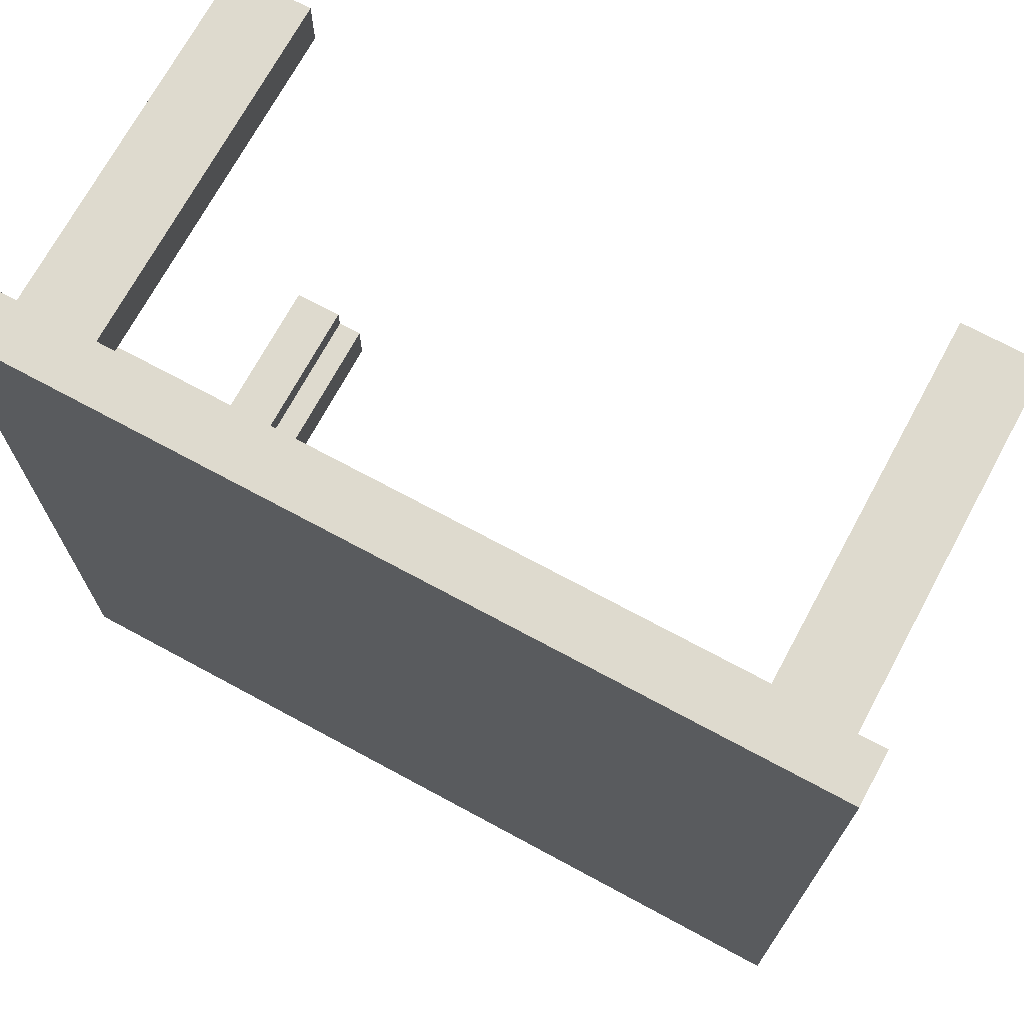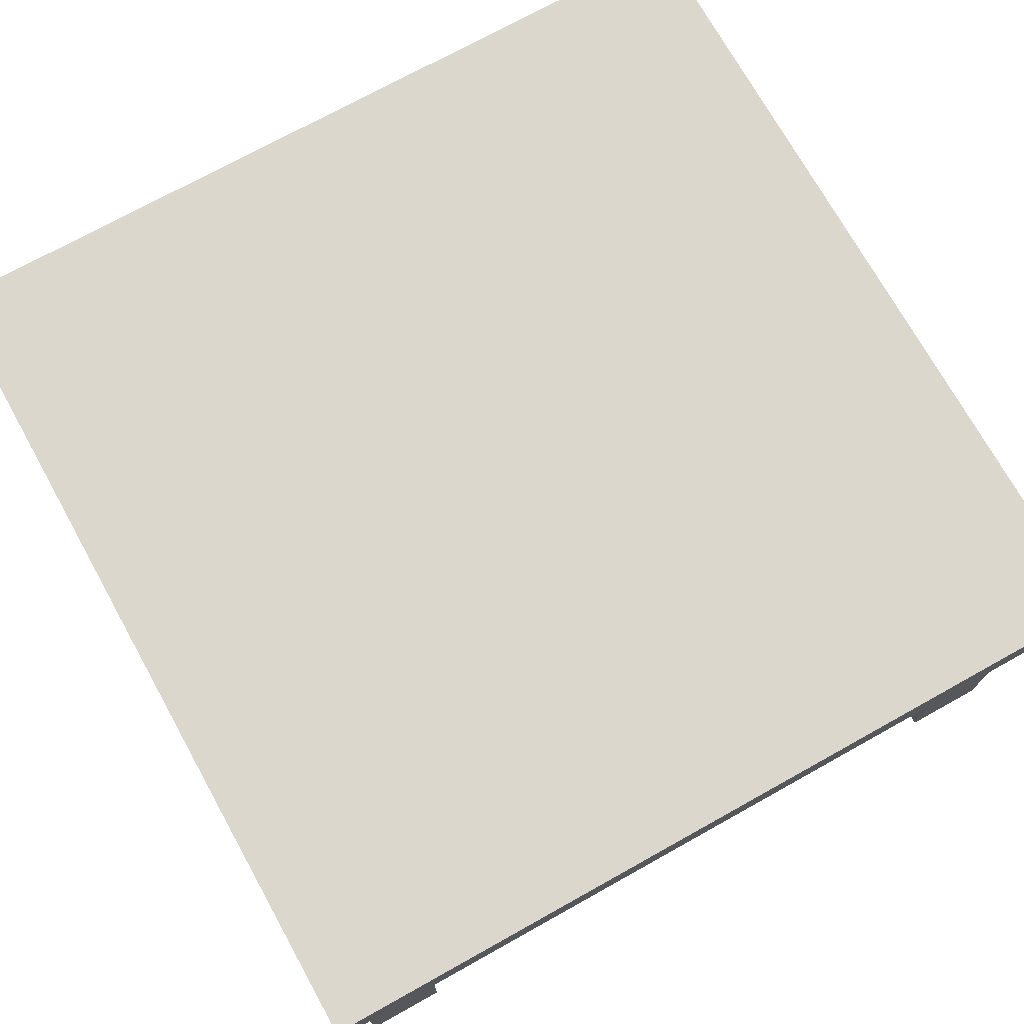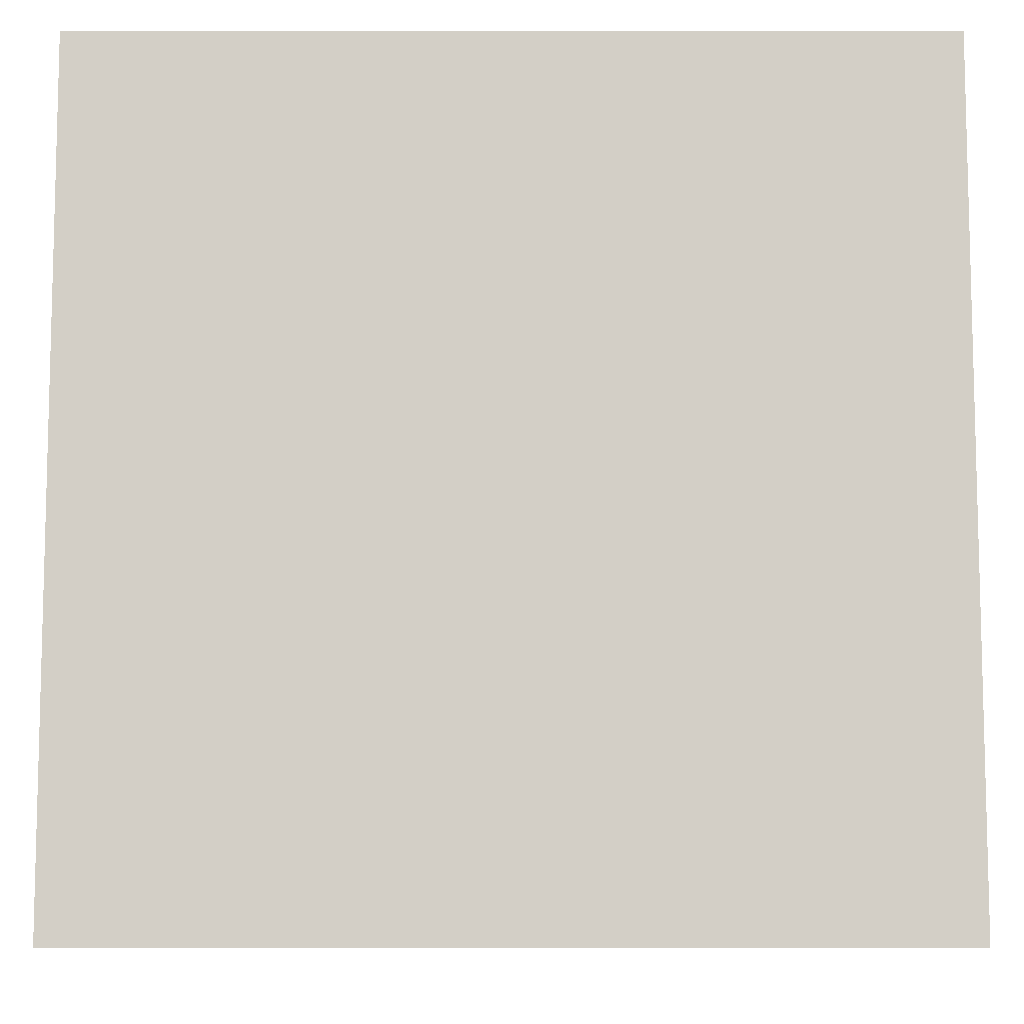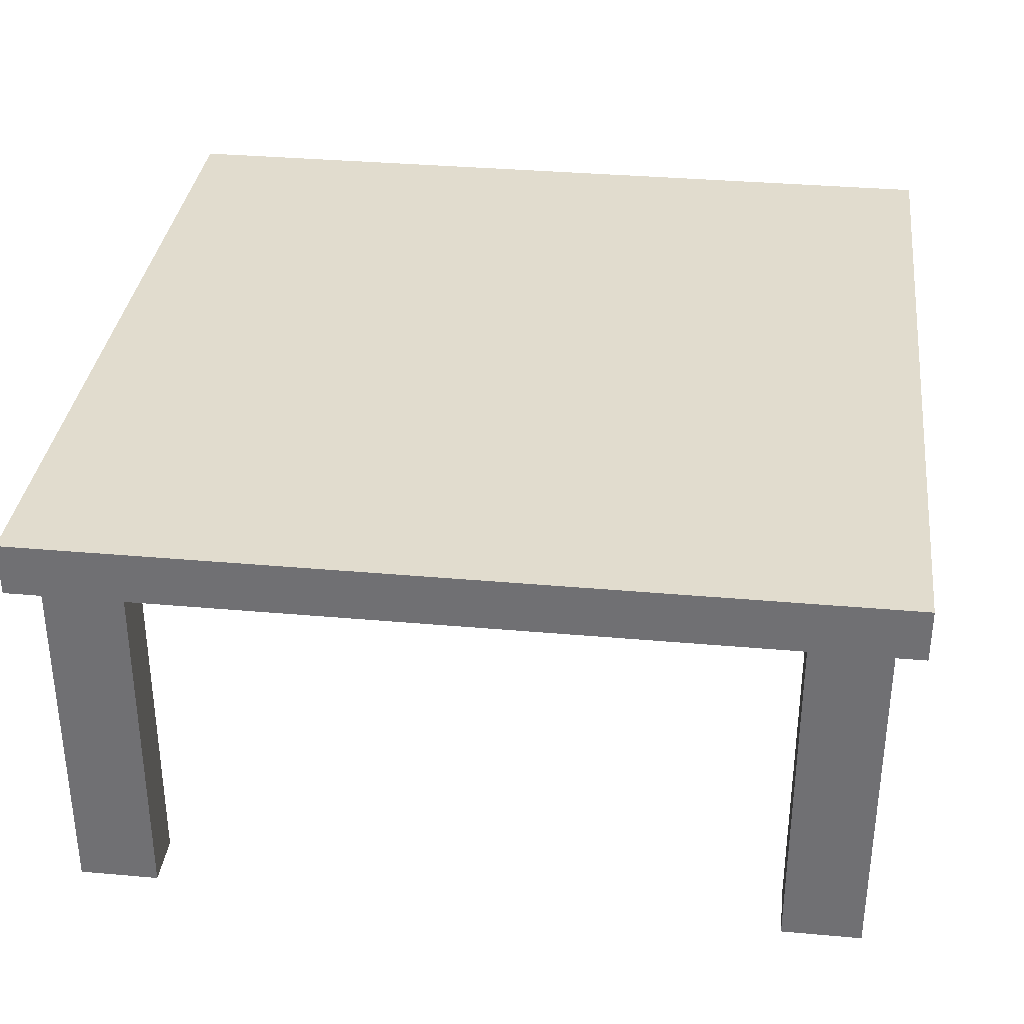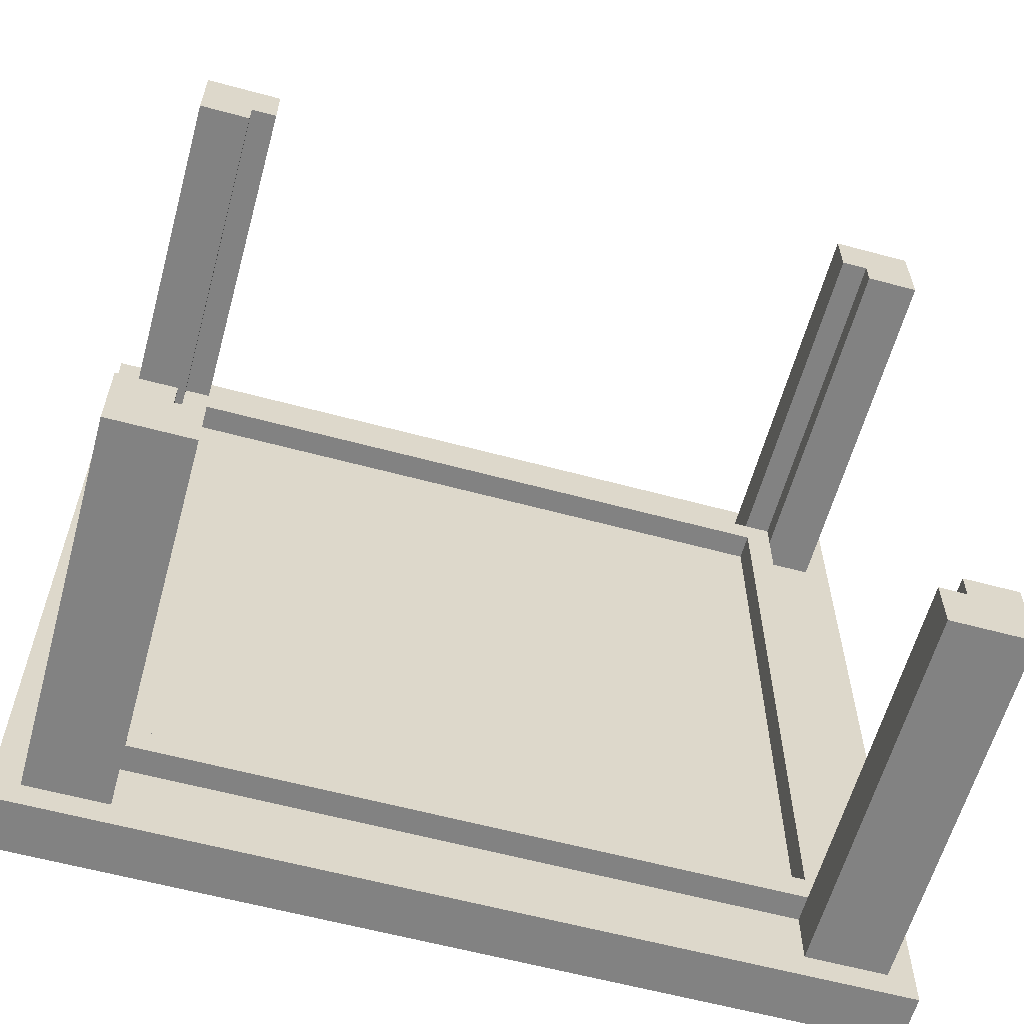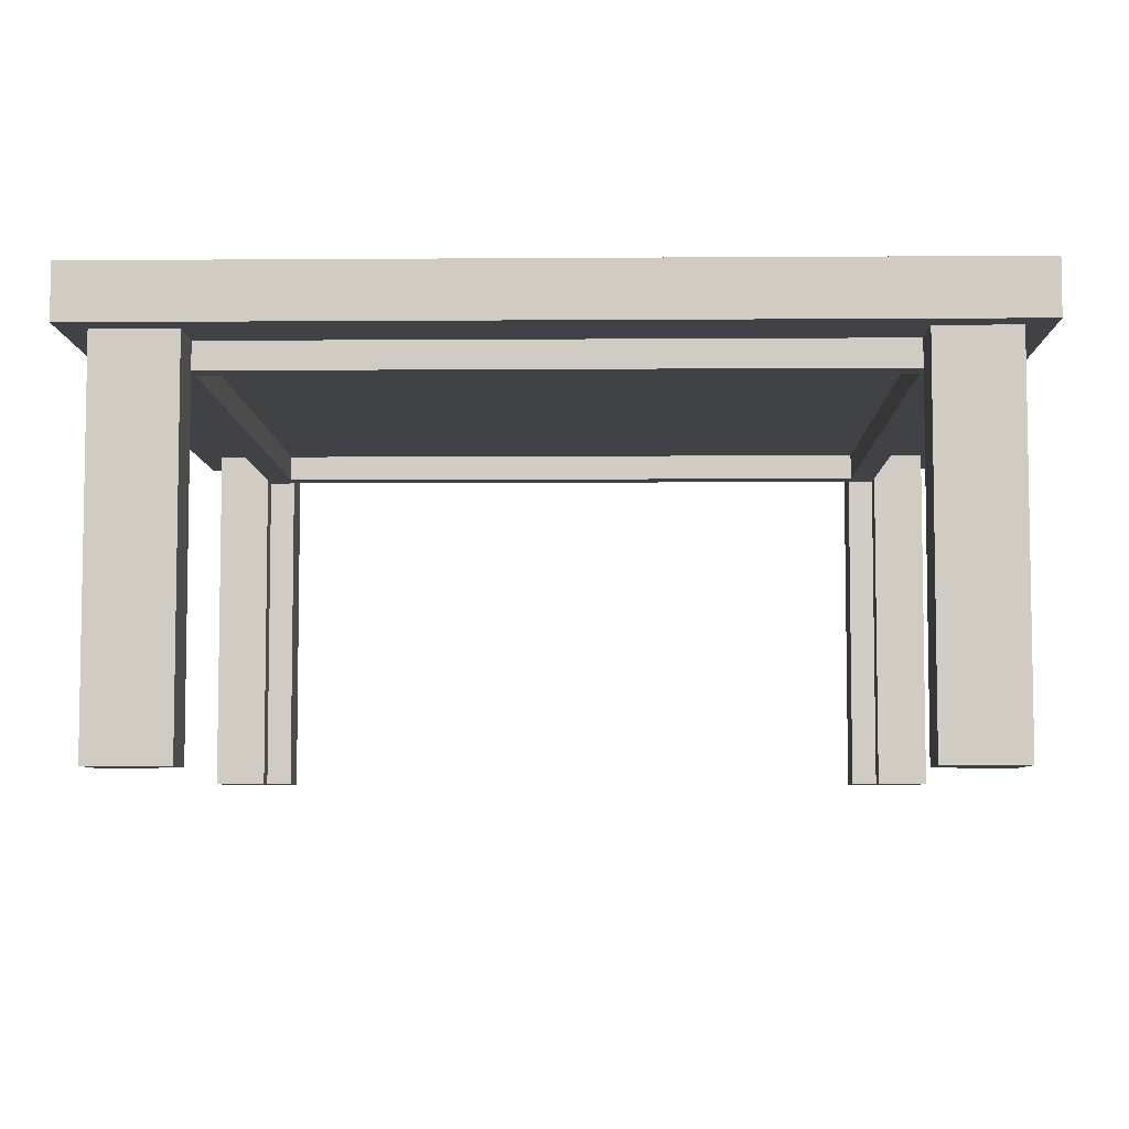
<metadata>
{"format":"obj","ext":"obj","renderer":"f3d","projection":"perspective","resolution":1024,"background":"white","views":[{"elev":71.3,"azim":-151.6,"up":"+Z"},{"elev":72.9,"azim":-119.1,"up":"+Y"},{"elev":-8.8,"azim":-179.9,"up":"+Z"},{"elev":34.0,"azim":-83.1,"up":"+Y"},{"elev":-60.7,"azim":-15.4,"up":"+Z"},{"elev":-6.3,"azim":1.2,"up":"+Y"}]}
</metadata>
<code>
o
v -1.6 1.4 1.6
v -1.6 1.4 -1.6
v -1.6 1.6 1.6
v -1.6 1.6 -1.6
v -1.5 0 1.5
v -1.5 0 1.2
v -1.5 0 -1.2
v -1.5 0 -1.5
v -1.5 1.4 1.5
v -1.5 1.4 1.2
v -1.5 1.4 -1.2
v -1.5 1.4 -1.5
v -1.3 1.3 1.2
v -1.3 1.3 -1.2
v -1.3 1.4 1.2
v -1.3 1.4 -1.2
v 1.2 0 1.5
v 1.2 0 1.3
v 1.2 0 -1.3
v 1.2 0 -1.5
v 1.2 1.3 1.3
v 1.2 1.3 1.2
v 1.2 1.3 -1.2
v 1.2 1.3 -1.3
v 1.2 1.4 1.5
v 1.2 1.4 1.3
v 1.2 1.4 1.2
v 1.2 1.4 -1.2
v 1.2 1.4 -1.3
v 1.2 1.4 -1.5
v 1.3 0 1.3
v 1.3 0 1.2
v 1.3 0 -1.2
v 1.3 0 -1.3
v 1.3 1.3 1.3
v 1.3 1.3 1.2
v 1.3 1.3 -1.2
v 1.3 1.3 -1.3
v -1.3 0 1.3
v -1.3 0 1.2
v -1.3 0 -1.2
v -1.3 0 -1.3
v -1.3 1.3 1.3
v -1.3 1.3 1.2
v -1.3 1.3 -1.2
v -1.3 1.3 -1.3
v -1.2 0 1.5
v -1.2 0 1.3
v -1.2 0 -1.3
v -1.2 0 -1.5
v -1.2 1.3 1.3
v -1.2 1.3 1.2
v -1.2 1.3 -1.2
v -1.2 1.3 -1.3
v -1.2 1.4 1.5
v -1.2 1.4 1.3
v -1.2 1.4 1.2
v -1.2 1.4 -1.2
v -1.2 1.4 -1.3
v -1.2 1.4 -1.5
v 1.3 1.3 1.2
v 1.3 1.3 -1.2
v 1.3 1.4 1.2
v 1.3 1.4 -1.2
v 1.5 0 1.5
v 1.5 0 1.2
v 1.5 0 -1.2
v 1.5 0 -1.5
v 1.5 1.4 1.5
v 1.5 1.4 1.2
v 1.5 1.4 -1.2
v 1.5 1.4 -1.5
v 1.6 1.4 1.6
v 1.6 1.4 -1.6
v 1.6 1.6 1.6
v 1.6 1.6 -1.6
v -1.6 1.4 1.6
v -1.6 1.6 1.6
v 1.6 1.4 1.6
v 1.6 1.6 1.6
v -1.5 0 1.5
v -1.5 1.4 1.5
v -1.2 0 1.5
v -1.2 1.4 1.5
v 1.2 0 1.5
v 1.2 1.4 1.5
v 1.5 0 1.5
v 1.5 1.4 1.5
v -1.2 1.3 1.3
v -1.2 1.4 1.3
v 1.2 1.3 1.3
v 1.2 1.4 1.3
v -1.5 0 -1.2
v -1.5 1.4 -1.2
v -1.3 0 -1.2
v -1.3 1.3 -1.2
v -1.3 1.4 -1.2
v -1.2 1.3 -1.2
v -1.2 1.4 -1.2
v 1.2 1.3 -1.2
v 1.2 1.4 -1.2
v 1.3 0 -1.2
v 1.3 1.3 -1.2
v 1.3 1.4 -1.2
v 1.5 0 -1.2
v 1.5 1.4 -1.2
v -1.3 0 -1.3
v -1.3 1.3 -1.3
v -1.2 0 -1.3
v -1.2 1.3 -1.3
v 1.2 0 -1.3
v 1.2 1.3 -1.3
v 1.3 0 -1.3
v 1.3 1.3 -1.3
v -1.3 0 1.3
v -1.3 1.3 1.3
v -1.2 0 1.3
v -1.2 1.3 1.3
v 1.2 0 1.3
v 1.2 1.3 1.3
v 1.3 0 1.3
v 1.3 1.3 1.3
v -1.5 0 1.2
v -1.5 1.4 1.2
v -1.3 0 1.2
v -1.3 1.3 1.2
v -1.3 1.4 1.2
v -1.2 1.3 1.2
v -1.2 1.4 1.2
v 1.2 1.3 1.2
v 1.2 1.4 1.2
v 1.3 0 1.2
v 1.3 1.3 1.2
v 1.3 1.4 1.2
v 1.5 0 1.2
v 1.5 1.4 1.2
v -1.2 1.3 -1.3
v -1.2 1.4 -1.3
v 1.2 1.3 -1.3
v 1.2 1.4 -1.3
v -1.5 0 -1.5
v -1.5 1.4 -1.5
v -1.2 0 -1.5
v -1.2 1.4 -1.5
v 1.2 0 -1.5
v 1.2 1.4 -1.5
v 1.5 0 -1.5
v 1.5 1.4 -1.5
v -1.6 1.4 -1.6
v -1.6 1.6 -1.6
v 1.6 1.4 -1.6
v 1.6 1.6 -1.6
v -1.5 0 1.5
v -1.2 0 1.5
v 1.2 0 1.5
v 1.5 0 1.5
v -1.3 0 1.3
v -1.2 0 1.3
v 1.2 0 1.3
v 1.3 0 1.3
v -1.5 0 1.2
v -1.3 0 1.2
v 1.3 0 1.2
v 1.5 0 1.2
v -1.5 0 -1.2
v -1.3 0 -1.2
v 1.3 0 -1.2
v 1.5 0 -1.2
v -1.3 0 -1.3
v -1.2 0 -1.3
v 1.2 0 -1.3
v 1.3 0 -1.3
v -1.5 0 -1.5
v -1.2 0 -1.5
v 1.2 0 -1.5
v 1.5 0 -1.5
v -1.3 1.3 1.3
v -1.2 1.3 1.3
v 1.2 1.3 1.3
v 1.3 1.3 1.3
v -1.3 1.3 1.2
v -1.2 1.3 1.2
v 1.2 1.3 1.2
v 1.3 1.3 1.2
v -1.3 1.3 -1.2
v -1.2 1.3 -1.2
v 1.2 1.3 -1.2
v 1.3 1.3 -1.2
v -1.3 1.3 -1.3
v -1.2 1.3 -1.3
v 1.2 1.3 -1.3
v 1.3 1.3 -1.3
v -1.6 1.4 1.6
v 1.6 1.4 1.6
v -1.5 1.4 1.5
v -1.2 1.4 1.5
v 1.2 1.4 1.5
v 1.5 1.4 1.5
v -1.2 1.4 1.3
v 1.2 1.4 1.3
v -1.5 1.4 1.2
v -1.3 1.4 1.2
v -1.2 1.4 1.2
v 1.2 1.4 1.2
v 1.3 1.4 1.2
v 1.5 1.4 1.2
v -1.5 1.4 -1.2
v -1.3 1.4 -1.2
v -1.2 1.4 -1.2
v 1.2 1.4 -1.2
v 1.3 1.4 -1.2
v 1.5 1.4 -1.2
v -1.2 1.4 -1.3
v 1.2 1.4 -1.3
v -1.5 1.4 -1.5
v -1.2 1.4 -1.5
v 1.2 1.4 -1.5
v 1.5 1.4 -1.5
v -1.6 1.4 -1.6
v 1.6 1.4 -1.6
v -1.6 1.6 1.6
v 1.6 1.6 1.6
v -1.6 1.6 -1.6
v 1.6 1.6 -1.6
f 3 2 1
f 4 2 3
f 9 6 5
f 10 6 9
f 11 8 7
f 12 8 11
f 15 14 13
f 16 14 15
f 21 18 17
f 24 20 19
f 25 21 17
f 26 21 25
f 27 23 22
f 28 23 27
f 29 20 24
f 30 20 29
f 35 32 31
f 36 32 35
f 37 34 33
f 38 34 37
f 39 40 43
f 43 40 44
f 41 42 45
f 45 42 46
f 47 48 51
f 49 50 54
f 47 51 55
f 55 51 56
f 52 53 57
f 57 53 58
f 54 50 59
f 59 50 60
f 61 62 63
f 63 62 64
f 65 66 69
f 69 66 70
f 67 68 71
f 71 68 72
f 73 74 75
f 75 74 76
f 79 78 77
f 80 78 79
f 83 82 81
f 84 82 83
f 87 86 85
f 88 86 87
f 91 90 89
f 92 90 91
f 95 94 93
f 96 94 95
f 97 94 96
f 100 99 98
f 101 99 100
f 105 103 102
f 105 104 103
f 106 104 105
f 109 108 107
f 110 108 109
f 113 112 111
f 114 112 113
f 115 116 117
f 117 116 118
f 119 120 121
f 121 120 122
f 123 124 125
f 125 124 126
f 126 124 127
f 128 129 130
f 130 129 131
f 132 133 135
f 133 134 135
f 135 134 136
f 137 138 139
f 139 138 140
f 141 142 143
f 143 142 144
f 145 146 147
f 147 146 148
f 149 150 151
f 151 150 152
f 157 154 153
f 158 154 157
f 159 156 155
f 160 156 159
f 161 157 153
f 162 157 161
f 163 156 160
f 164 156 163
f 169 166 165
f 172 168 167
f 173 170 169
f 173 169 165
f 174 170 173
f 175 172 171
f 176 168 172
f 176 172 175
f 181 178 177
f 181 180 179
f 181 179 178
f 182 180 181
f 183 180 182
f 184 180 183
f 185 182 181
f 186 182 185
f 187 184 183
f 188 184 187
f 189 186 185
f 189 187 186
f 189 188 187
f 190 188 189
f 191 188 190
f 192 188 191
f 195 194 193
f 196 194 195
f 197 194 196
f 198 194 197
f 199 197 196
f 200 197 199
f 201 195 193
f 206 194 198
f 207 202 201
f 207 201 193
f 208 202 207
f 209 204 203
f 210 204 209
f 211 206 205
f 212 194 206
f 212 206 211
f 215 207 193
f 216 214 213
f 217 214 216
f 218 194 212
f 219 217 216
f 219 218 217
f 219 215 193
f 219 216 215
f 220 194 218
f 220 218 219
f 221 222 223
f 223 222 224

</code>
